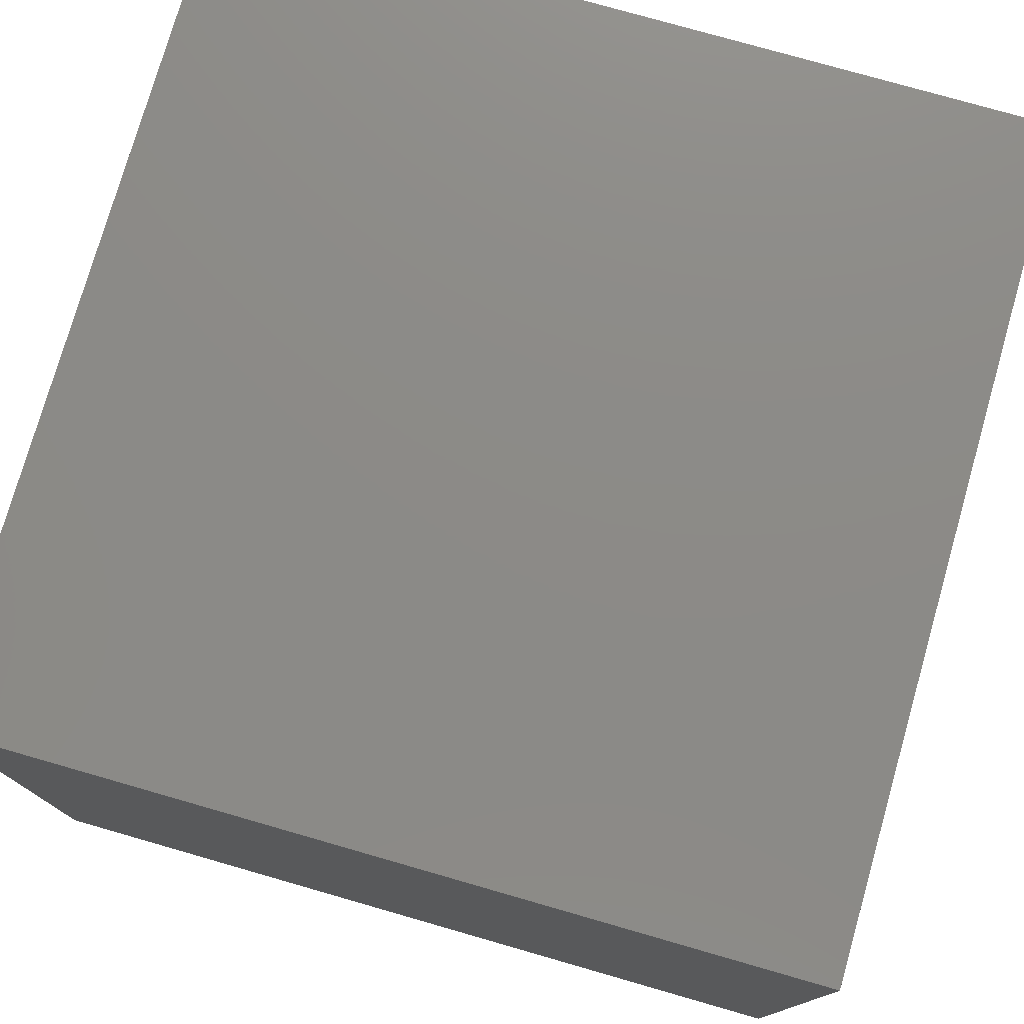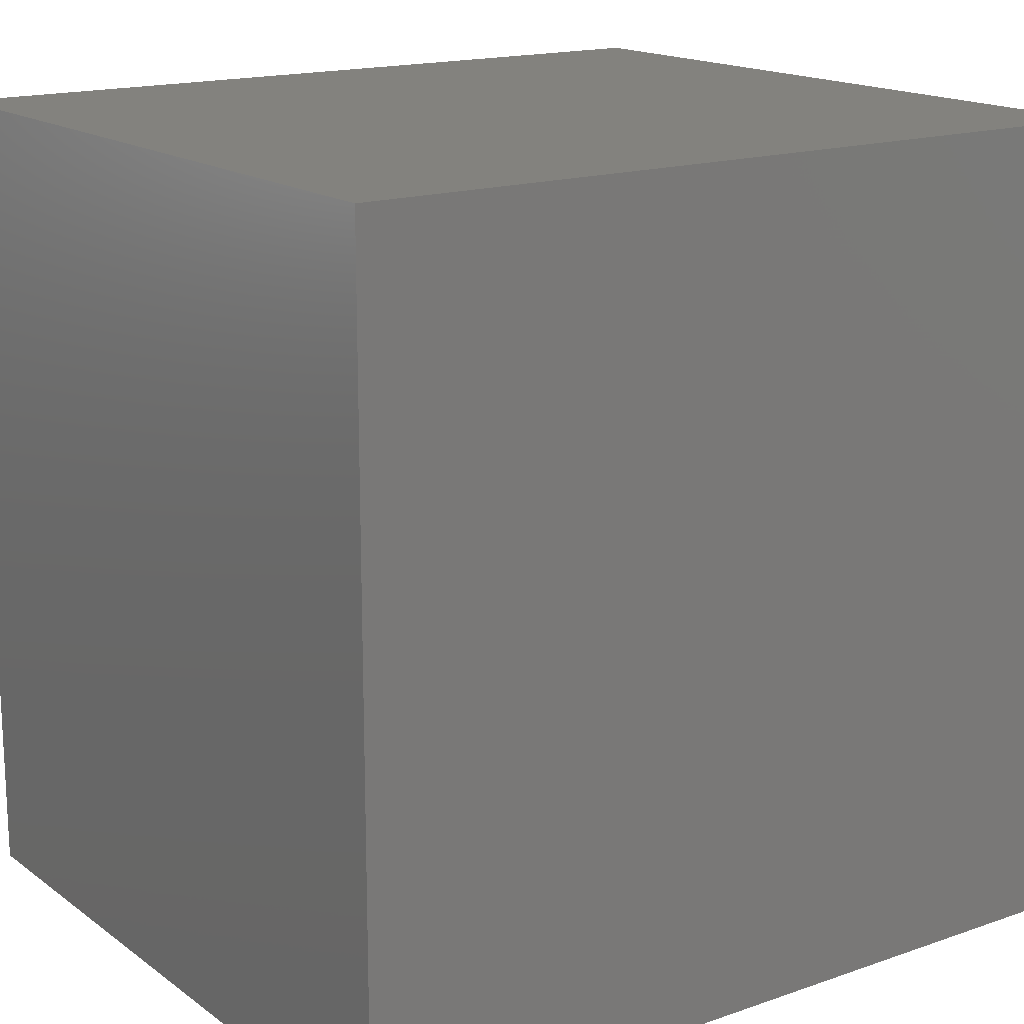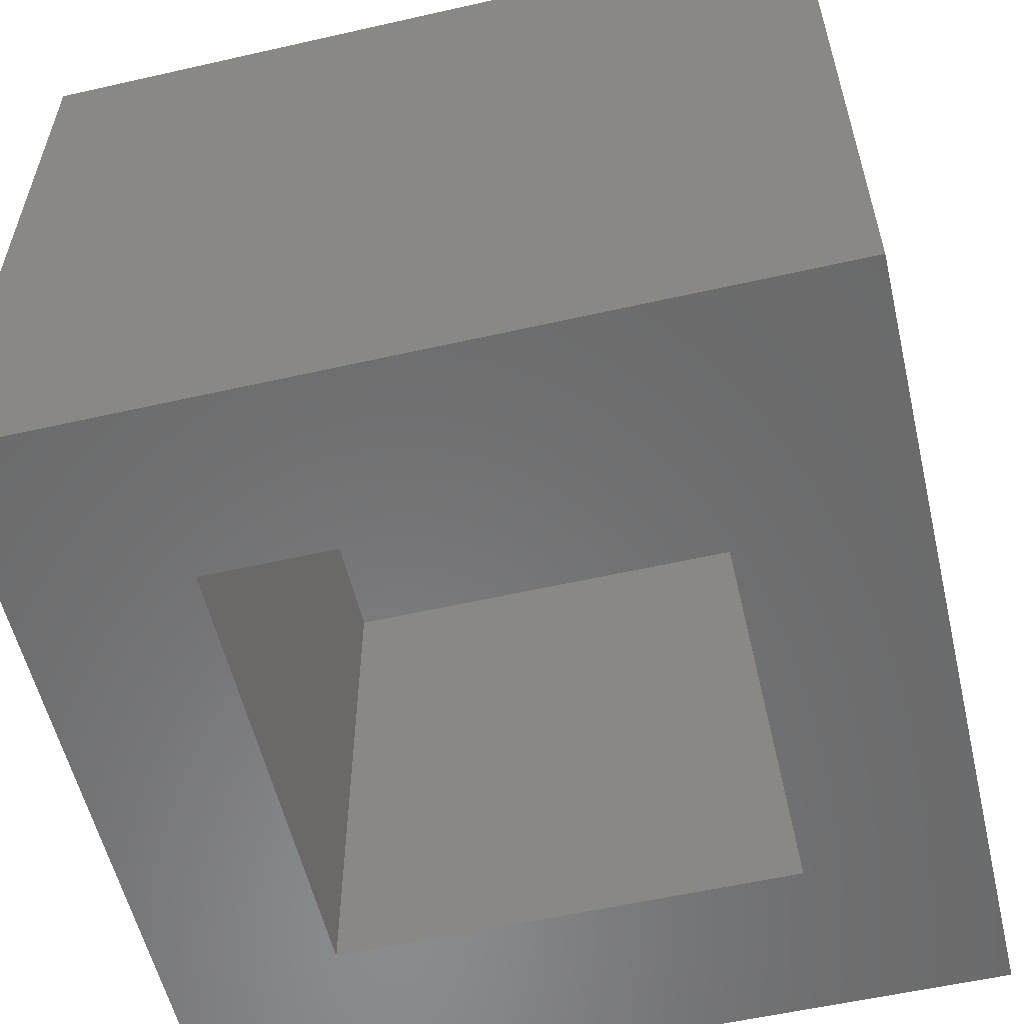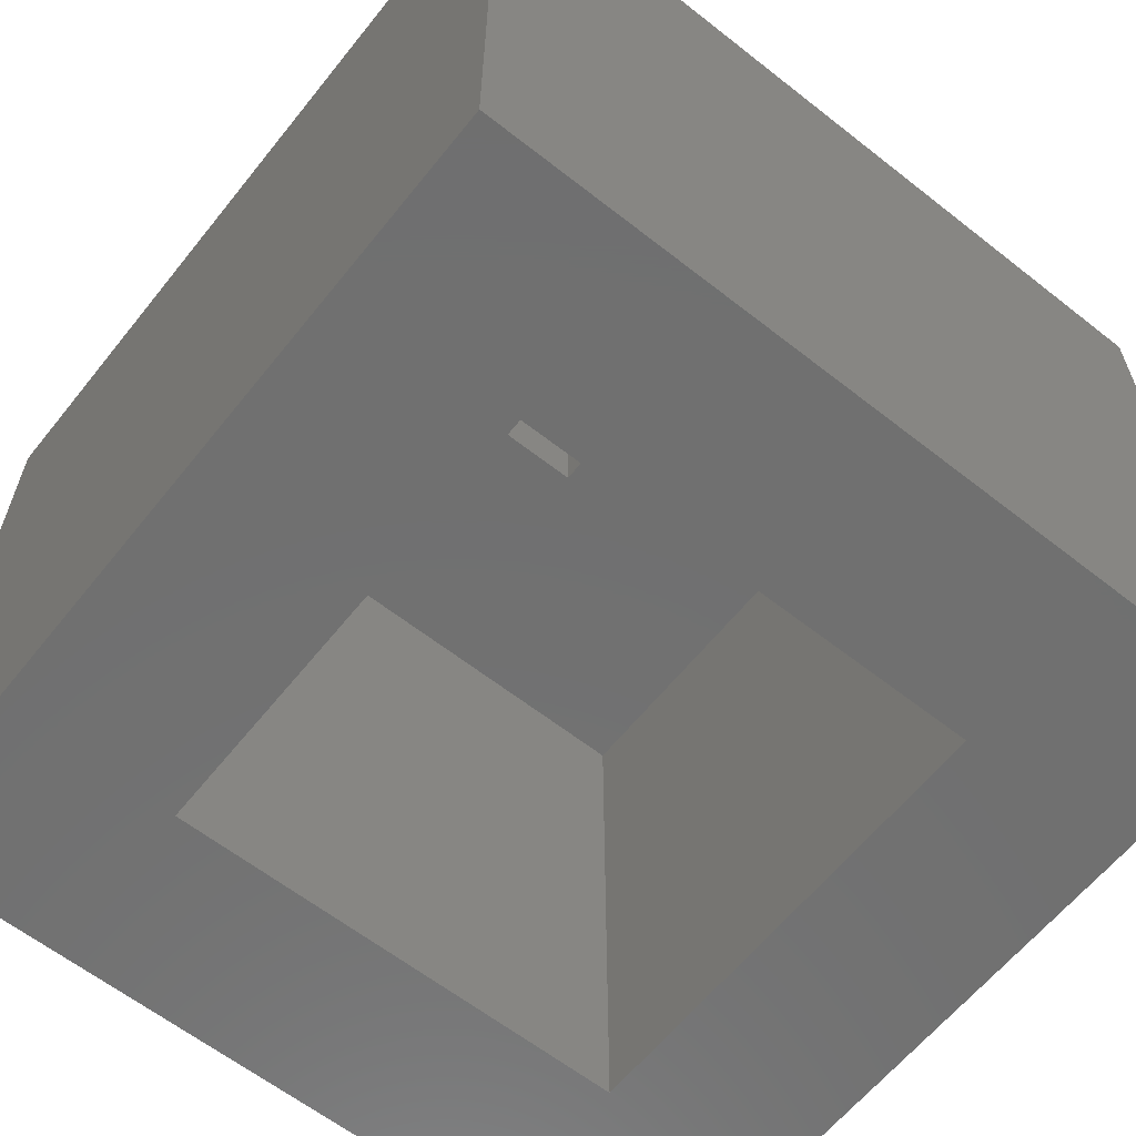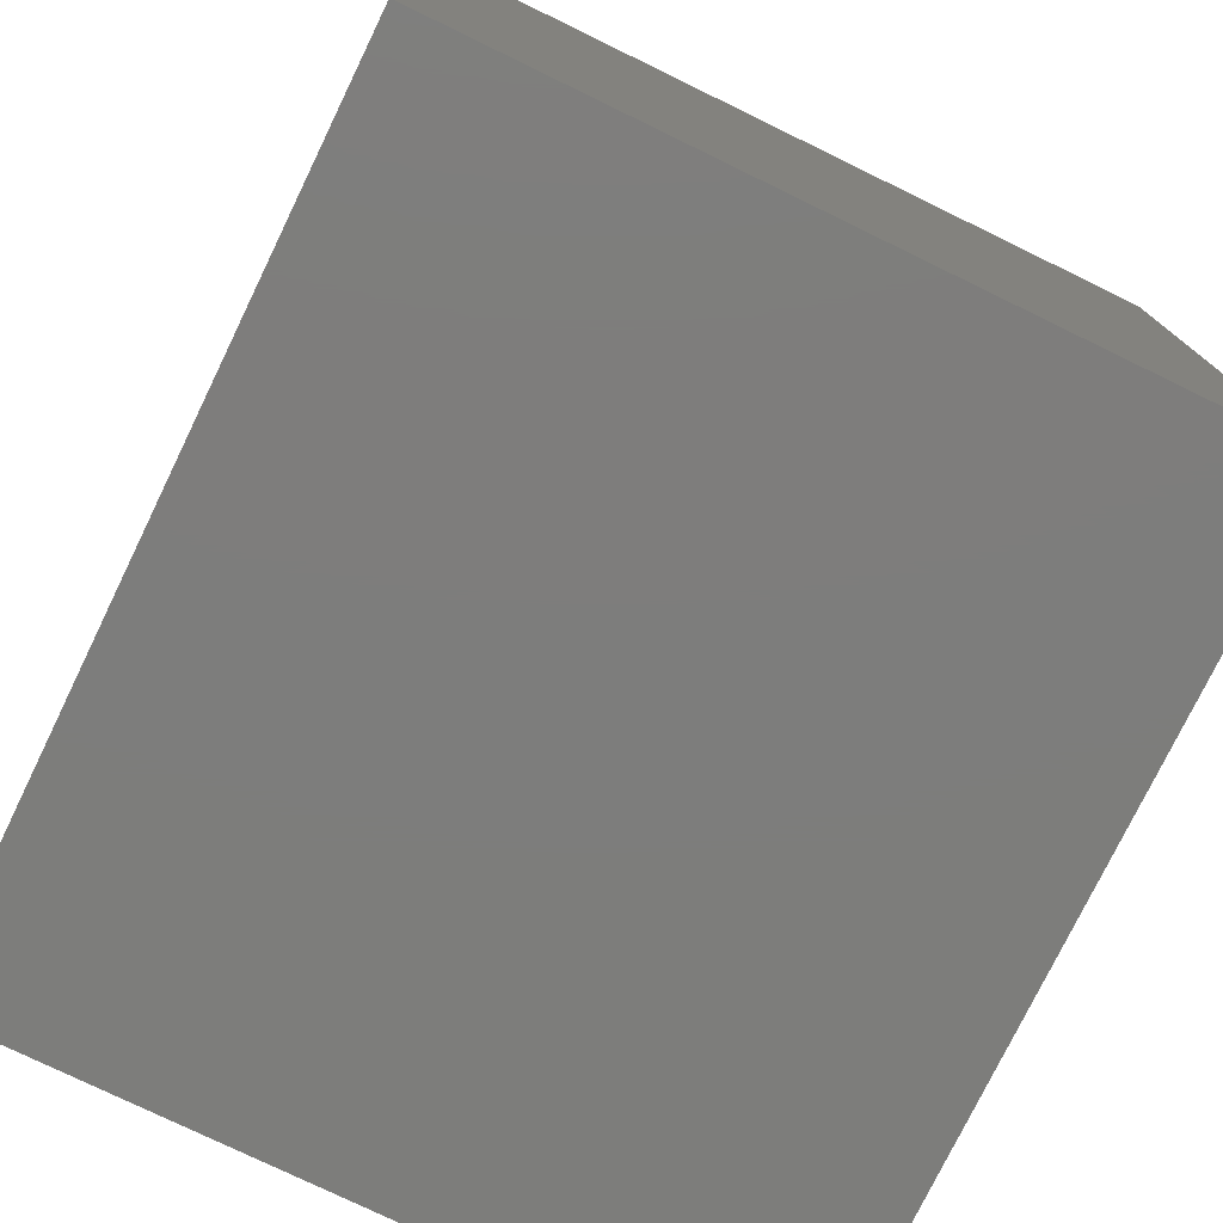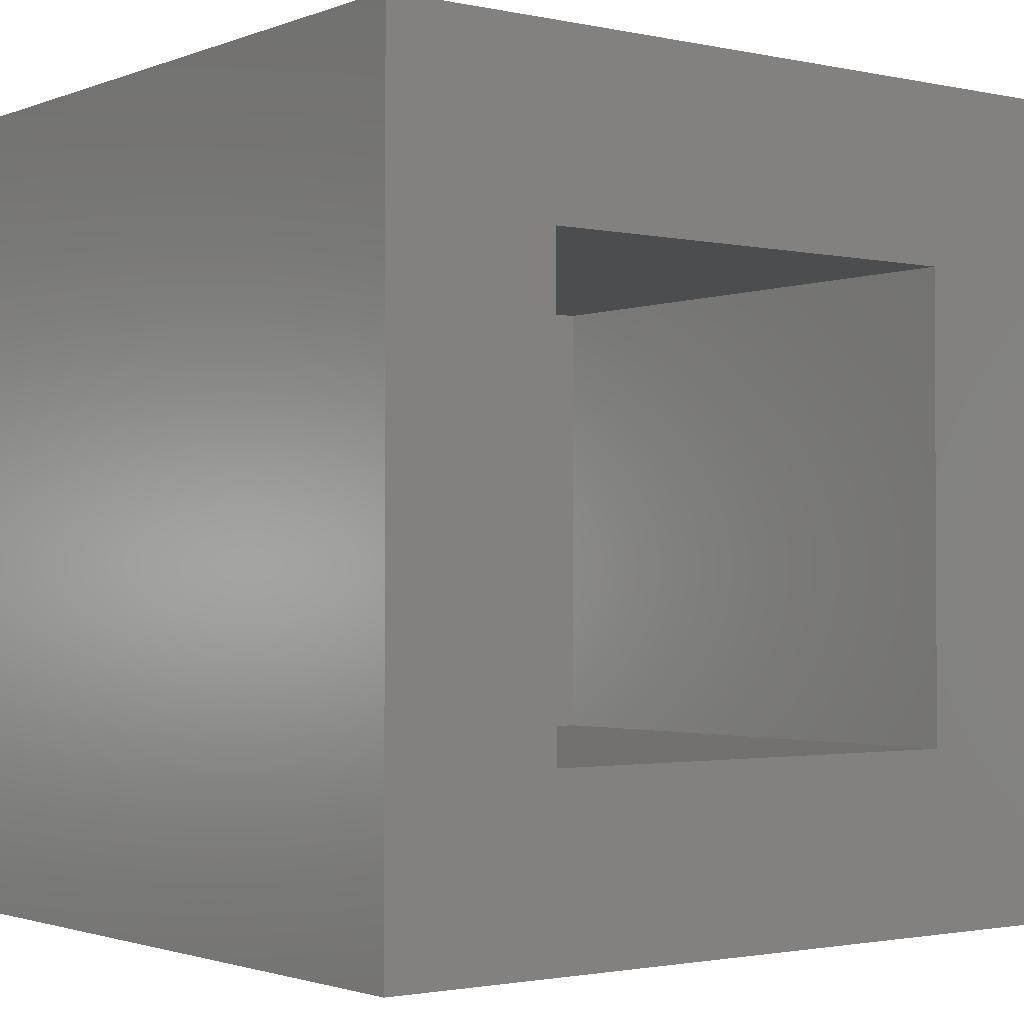
<metadata>
{"format":"stl","ext":"stl","renderer":"f3d","projection":"perspective","resolution":1024,"background":"white","views":[{"elev":76.9,"azim":16.0,"up":"+Z"},{"elev":16.5,"azim":-35.2,"up":"+Y"},{"elev":-56.8,"azim":13.3,"up":"+Z"},{"elev":-61.9,"azim":51.4,"up":"+Z"},{"elev":-76.8,"azim":-115.9,"up":"+Y"},{"elev":-1.8,"azim":142.8,"up":"+Y"}]}
</metadata>
<code>
# stl→obj: 36 verts, 64 faces
v -0.7578 -0.7266 0.7578
v -0.7266 -0.7266 0.7578
v -0.7578 -0.7266 0.7266
v -0.7266 -0.7266 0.7266
v -0.7266 -0.7578 0.7266
v -0.7578 -0.7578 0.7266
v -0.7266 -0.7578 0.7578
v -0.7578 -0.7578 0.7578
v 0 -0.375 0.375
v -0.1094 -0.375 0.375
v 0 -0.75 0.375
v -0.1094 -0.6406 0.375
v -0.375 -0.75 0.375
v -0.375 -0.6406 0.375
v -0.375 -0.375 0.6406
v -0.375 -0.375 0.75
v -0.375 -0.6406 0.6406
v -0.375 -0.75 0.75
v 2.296e-17 -0.375 0.75
v -0.1094 -0.375 0.6406
v -0.6406 -0.6406 -6.697e-18
v -0.6406 -0.6406 0.6406
v -0.1094 -0.6406 -3.923e-17
v -0.1094 -0.1094 0.6406
v -0.1094 -0.1094 -3.923e-17
v -0.6406 -0.1094 0.6406
v 2.296e-17 -0.75 0.75
v 0.09375 0.09375 -5.166e-17
v -0.8438 0.09375 0
v -0.6406 -0.1094 -6.697e-18
v -0.8438 -0.8438 0
v 0.09375 -0.8438 -5.166e-17
v 0.09375 0.09375 0.8438
v 0.09375 -0.8438 0.8438
v -0.8438 0.09375 0.8438
v -0.8438 -0.8438 0.8438
f 1 2 3
f 3 2 4
f 4 5 3
f 3 5 6
f 2 7 4
f 4 7 5
f 2 1 7
f 7 1 8
f 1 3 8
f 8 3 6
f 8 6 7
f 7 6 5
f 9 10 11
f 11 10 12
f 11 12 13
f 13 12 14
f 15 16 17
f 17 16 18
f 17 18 14
f 14 18 13
f 16 15 19
f 19 15 20
f 19 20 9
f 9 20 10
f 21 22 17
f 21 17 14
f 21 14 12
f 21 12 23
f 24 25 20
f 20 25 10
f 25 23 10
f 10 23 12
f 22 26 17
f 17 26 15
f 26 24 15
f 15 24 20
f 13 18 11
f 11 18 27
f 27 18 19
f 19 18 16
f 11 27 9
f 9 27 19
f 28 25 29
f 29 25 30
f 29 30 31
f 31 30 21
f 31 21 32
f 32 21 23
f 32 23 28
f 28 23 25
f 22 21 26
f 26 21 30
f 30 25 26
f 26 25 24
f 28 33 32
f 32 33 34
f 33 35 34
f 34 35 36
f 35 29 36
f 36 29 31
f 35 33 29
f 29 33 28
f 36 31 34
f 34 31 32

</code>
